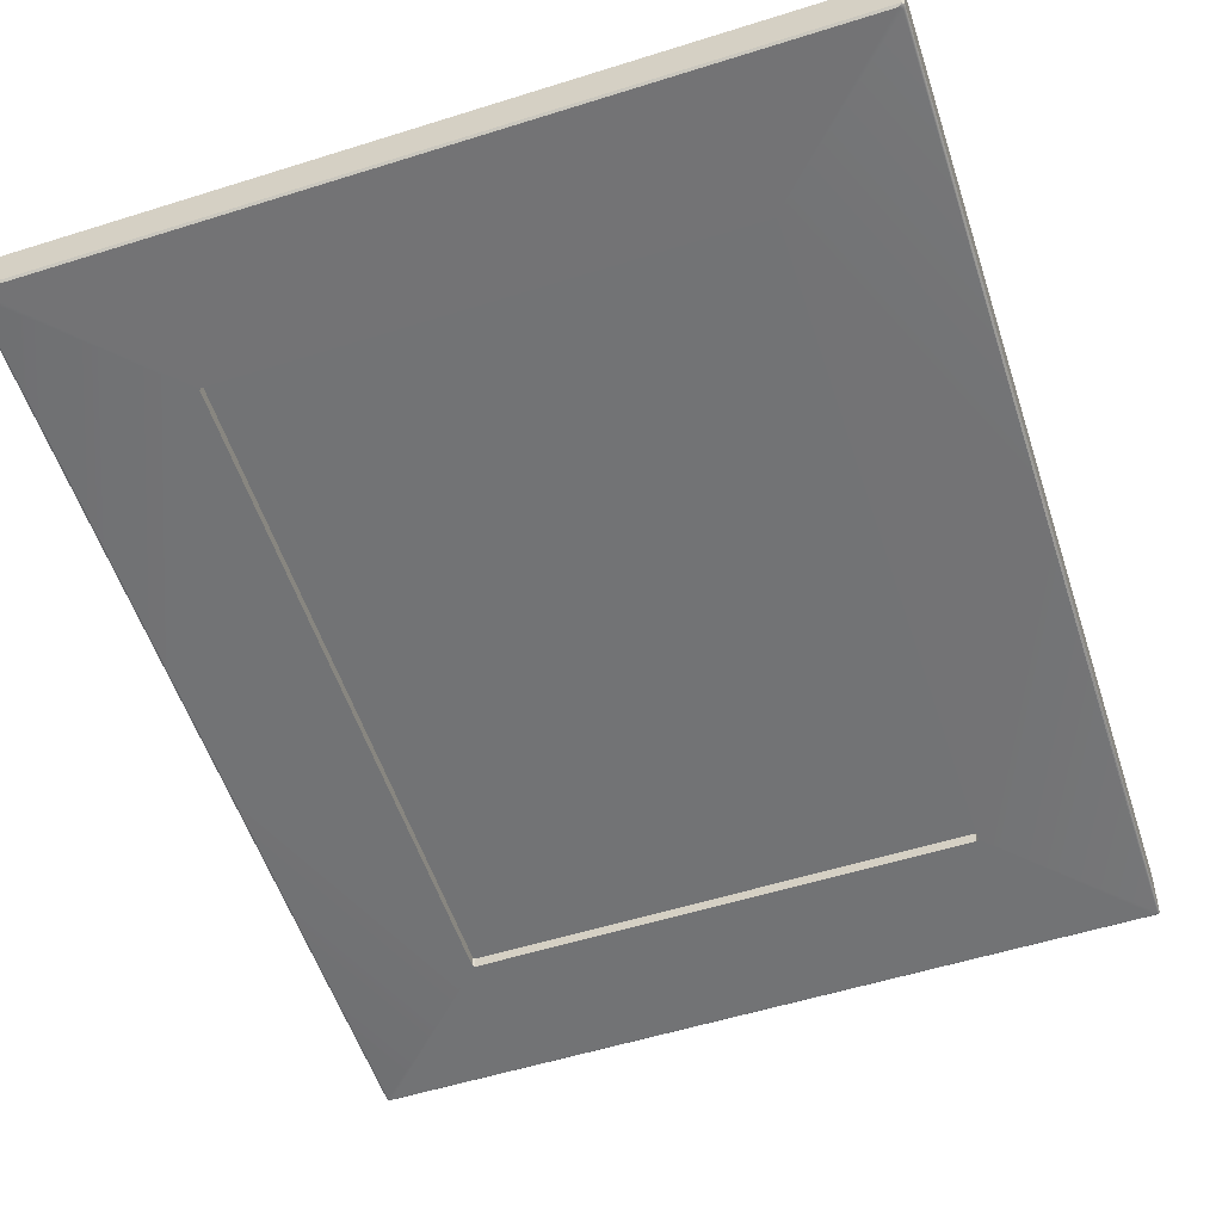
<metadata>
{"format":"obj","ext":"obj","renderer":"f3d","projection":"perspective","resolution":1024,"background":"white","views":[{"elev":-55.9,"azim":18.2,"up":"+Z"}]}
</metadata>
<code>
g default
v -34.6 104.9 -0.6975
v -34.6 82.05 -0.6975
v 0 81.61 -0.6975
v 0 104.9 -0.6975
v -34.6 59.16 -0.6975
v 0 59.16 -0.6975
v 34.6 104.9 -0.6975
v 34.6 82.05 -0.6975
v 34.6 59.16 -0.6975
v -34.6 13.4 -0.6975
v 0 13.4 -0.6975
v 0 36.71 -0.6975
v -34.6 36.28 -0.6975
v 34.6 13.4 -0.6975
v 34.6 36.28 -0.6975
v 0 81.61 -1.692
v -34.6 82.05 -1.692
v -34.6 104.9 -1.692
v 0 104.9 -1.692
v 0 59.16 -1.692
v -34.6 59.16 -1.692
v 34.6 104.9 -1.692
v 34.6 82.05 -1.692
v 34.6 59.16 -1.692
v 0 36.71 -1.692
v 0 13.4 -1.692
v -34.6 13.4 -1.692
v -34.6 36.28 -1.692
v 34.6 36.28 -1.692
v 34.6 13.4 -1.692
v -47.76 0.7604 3.065
v -48.18 0.2415 3.204
v 0 0.2415 3.204
v 0 0.7604 3.065
v -47.63 0.8946 3.113
v 0 0.8946 3.113
v 0 5.726 0.6711
v 0 5.991 0.9711
v -42.46 5.991 0.9711
v -42.71 5.726 0.6711
v 0 6.891 0.9699
v 0 7.159 0.9137
v -41.29 7.159 0.9137
v -41.56 6.891 0.9699
v -41.2 7.253 0.894
v 0 7.253 0.894
v 0 14.07 0.3718
v -34.36 14.07 0.3718
v -34.45 13.98 0.3673
v 0 13.98 0.3673
v -39.62 8.818 0.6711
v -39.75 8.687 0.4419
v 0 8.687 0.4419
v 0 8.818 0.6711
v 0 1.092 3.001
v -47.43 1.092 3.001
v 0 6.356 1.328
v -42.11 6.356 1.328
v 0 1.316 2.749
v -47.19 1.316 2.749
v -47.29 1.226 2.8
v 0 1.226 2.8
v 0 7.4 0.8346
v -41.05 7.4 0.8346
v -41.15 7.298 0.8355
v 0 7.298 0.8355
v 0 6.623 1.253
v -41.84 6.623 1.253
v 0 14.27 0.4812
v 0 14.74 0.4888
v -33.7 14.74 0.4888
v -34.17 14.27 0.4812
v 0 13.7 0.502
v -34.74 13.7 0.502
v 0 7.539 0.834
v 0 8.315 0.6711
v -40.13 8.315 0.6711
v -40.91 7.539 0.834
v -41 7.445 0.8538
v 0 7.445 0.8538
v 0 13.04 0.5929
v 0 13.53 0.6427
v -34.91 13.53 0.6427
v -35.4 13.04 0.5929
v -33.59 14.85 0.4598
v 0 14.85 0.4598
v 0 12.28 0.6711
v 0 12.95 0.6711
v -35.5 12.95 0.6711
v -36.16 12.28 0.6711
v 0 8.555 0.6711
v -39.89 8.555 0.6711
v 0 2.5e-05 -2.943
v 0 0 3.018
v -48.52 2.5e-05 3.018
v -48.31 2.5e-05 -2.94
v 0 2.09 2.749
v -46.42 2.09 2.749
v 0 2.658 2.056
v -45.83 2.658 2.056
v 0 4.652 2.056
v -43.84 4.651 2.056
v 0 15.11 -0.1762
v -33.3 15.11 -0.1762
v -30.72 17.61 -3.204
v 0 17.61 -3.204
v 0 0.25 -3.193
v -47.95 0.25 -3.19
v 0 15.11 -0.5753
v -33.3 15.11 -0.5753
v 0 17.61 -1.781
v -30.72 17.61 -1.781
v 0 13.7 -0.5753
v -34.7 13.7 -0.5753
v 0 13.7 -1.781
v -34.66 13.7 -1.781
v -48.56 0.25 -2.94
v -48.77 0.25 3.019
v -48.77 59.16 3.019
v -48.56 59.16 -2.94
v -47.44 1.566 2.749
v -46.67 2.34 2.749
v -46.67 59.16 2.749
v -47.44 59.16 2.749
v -46.08 2.908 2.056
v -46.08 59.16 2.056
v -44.09 4.901 2.056
v -44.09 59.16 2.056
v -35.75 13.2 0.6711
v -35.65 13.29 0.5929
v -35.65 59.16 0.5929
v -35.75 59.16 0.6711
v -48.54 0.5859 3.204
v -48.01 1.01 3.065
v -48.01 59.16 3.065
v -48.54 59.16 3.204
v -47.88 1.145 3.113
v -47.88 59.16 3.113
v -42.96 5.976 0.6711
v -42.96 59.16 0.6711
v -42.71 6.241 0.9711
v -42.71 59.16 0.9711
v -33.84 15.1 0.4598
v -33.55 15.36 -0.1762
v -33.55 59.16 -0.1762
v -33.84 59.16 0.4598
v -41.81 7.141 0.9699
v -41.54 7.409 0.9137
v -41.54 59.16 0.9137
v -41.81 59.16 0.9699
v -41.45 7.503 0.894
v -41.45 59.16 0.894
v -41.4 7.548 0.8355
v -41.4 59.16 0.8355
v -34.7 14.23 0.3673
v -34.61 14.32 0.3718
v -34.61 59.16 0.3718
v -34.7 59.16 0.3673
v -34.42 14.52 0.4812
v -34.42 59.16 0.4812
v -40 8.937 0.4419
v -39.87 9.068 0.6711
v -39.87 59.16 0.6711
v -40 59.16 0.4419
v -47.68 1.342 3.001
v -47.68 59.16 3.001
v -42.36 6.606 1.328
v -42.36 59.16 1.328
v -36.41 12.53 0.6711
v -36.41 59.16 0.6711
v -47.54 1.476 2.8
v -47.54 59.16 2.8
v -41.3 7.65 0.8346
v -41.3 59.16 0.8346
v -42.09 6.873 1.253
v -42.09 59.16 1.253
v -33.95 14.99 0.4888
v -33.95 59.16 0.4888
v -34.99 13.95 0.502
v -34.99 59.16 0.502
v -41.16 7.789 0.834
v -40.38 8.565 0.6711
v -40.38 59.16 0.6711
v -41.16 59.16 0.834
v -41.25 7.695 0.8538
v -41.25 59.16 0.8538
v -35.16 13.78 0.6427
v -35.16 59.16 0.6427
v -40.14 8.805 0.6711
v -40.14 59.16 0.6711
v -30.97 17.86 -3.204
v -48.3 0.6044 -3.19
v -48.3 59.16 -3.19
v -30.97 59.16 -3.204
v -33.55 15.36 -0.5753
v -33.55 59.16 -0.5753
v -30.97 17.86 -1.781
v -30.97 59.16 -1.781
v -34.95 13.95 -0.5753
v -34.95 59.16 -0.5753
v -34.91 13.95 -1.781
v -34.91 59.16 -1.781
v 47.76 0.7604 3.065
v 48.18 0.2415 3.204
v 47.63 0.8946 3.113
v 42.71 5.726 0.6711
v 42.46 5.991 0.9711
v 41.56 6.891 0.9699
v 41.29 7.159 0.9137
v 41.2 7.253 0.894
v 34.45 13.98 0.3673
v 34.36 14.07 0.3718
v 39.62 8.818 0.6711
v 39.75 8.687 0.4419
v 47.43 1.092 3.001
v 42.11 6.356 1.328
v 47.29 1.226 2.8
v 47.19 1.316 2.749
v 41.15 7.298 0.8355
v 41.05 7.4 0.8346
v 41.84 6.623 1.253
v 34.17 14.27 0.4812
v 33.7 14.74 0.4888
v 34.74 13.7 0.502
v 40.91 7.539 0.834
v 40.13 8.315 0.6711
v 41 7.445 0.8538
v 35.4 13.04 0.5929
v 34.91 13.53 0.6427
v 33.59 14.85 0.4598
v 36.16 12.28 0.6711
v 35.5 12.95 0.6711
v 39.89 8.555 0.6711
v 48.31 2.5e-05 -2.94
v 48.52 2.5e-05 3.018
v 46.42 2.09 2.749
v 45.83 2.658 2.056
v 43.84 4.651 2.056
v 33.3 15.11 -0.1762
v 30.72 17.61 -3.204
v 47.95 0.25 -3.19
v 33.3 15.11 -0.5753
v 30.72 17.61 -1.781
v 34.7 13.7 -0.5753
v 34.66 13.7 -1.781
v 48.56 0.25 -2.94
v 48.56 59.16 -2.94
v 48.77 59.16 3.019
v 48.77 0.25 3.019
v 47.44 1.566 2.749
v 47.44 59.16 2.749
v 46.67 59.16 2.749
v 46.67 2.34 2.749
v 46.08 59.16 2.056
v 46.08 2.908 2.056
v 44.09 59.16 2.056
v 44.09 4.901 2.056
v 35.75 13.2 0.6711
v 35.75 59.16 0.6711
v 35.65 59.16 0.5929
v 35.65 13.29 0.5929
v 48.54 0.5859 3.204
v 48.54 59.16 3.204
v 48.01 59.16 3.065
v 48.01 1.01 3.065
v 47.88 59.16 3.113
v 47.88 1.145 3.113
v 42.96 59.16 0.6711
v 42.96 5.976 0.6711
v 42.71 59.16 0.9711
v 42.71 6.241 0.9711
v 33.84 15.1 0.4598
v 33.84 59.16 0.4598
v 33.55 59.16 -0.1762
v 33.55 15.36 -0.1762
v 41.81 7.141 0.9699
v 41.81 59.16 0.9699
v 41.54 59.16 0.9137
v 41.54 7.409 0.9137
v 41.45 59.16 0.894
v 41.45 7.503 0.894
v 41.4 59.16 0.8355
v 41.4 7.548 0.8355
v 34.7 14.23 0.3673
v 34.7 59.16 0.3673
v 34.61 59.16 0.3718
v 34.61 14.32 0.3718
v 34.42 59.16 0.4812
v 34.42 14.52 0.4812
v 40 8.937 0.4419
v 40 59.16 0.4419
v 39.87 59.16 0.6711
v 39.87 9.068 0.6711
v 47.68 59.16 3.001
v 47.68 1.342 3.001
v 42.36 59.16 1.328
v 42.36 6.606 1.328
v 36.41 59.16 0.6711
v 36.41 12.53 0.6711
v 47.54 1.476 2.8
v 47.54 59.16 2.8
v 41.3 59.16 0.8346
v 41.3 7.65 0.8346
v 42.09 59.16 1.253
v 42.09 6.873 1.253
v 33.95 59.16 0.4888
v 33.95 14.99 0.4888
v 34.99 13.95 0.502
v 34.99 59.16 0.502
v 41.16 7.789 0.834
v 41.16 59.16 0.834
v 40.38 59.16 0.6711
v 40.38 8.565 0.6711
v 41.25 7.695 0.8538
v 41.25 59.16 0.8538
v 35.16 59.16 0.6427
v 35.16 13.78 0.6427
v 40.14 59.16 0.6711
v 40.14 8.805 0.6711
v 30.97 17.86 -3.204
v 30.97 59.16 -3.204
v 48.3 59.16 -3.19
v 48.3 0.6044 -3.19
v 33.55 59.16 -0.5753
v 33.55 15.36 -0.5753
v 30.97 17.86 -1.781
v 30.97 59.16 -1.781
v 34.95 59.16 -0.5753
v 34.95 13.95 -0.5753
v 34.91 13.95 -1.781
v 34.91 59.16 -1.781
v -47.76 117.6 3.065
v 0 117.6 3.065
v 0 118.1 3.204
v -48.18 118.1 3.204
v -47.63 117.4 3.113
v 0 117.4 3.113
v 0 112.6 0.6711
v -42.71 112.6 0.6711
v -42.46 112.3 0.9711
v 0 112.3 0.9711
v 0 111.4 0.9699
v -41.56 111.4 0.9699
v -41.29 111.2 0.9137
v 0 111.2 0.9137
v -41.2 111.1 0.894
v 0 111.1 0.894
v 0 104.3 0.3718
v 0 104.3 0.3673
v -34.45 104.3 0.3673
v -34.36 104.3 0.3718
v -39.62 109.5 0.6711
v 0 109.5 0.6711
v 0 109.6 0.4419
v -39.75 109.6 0.4419
v 0 117.2 3.001
v -47.43 117.2 3.001
v -42.11 112 1.328
v 0 112 1.328
v 0 117 2.749
v 0 117.1 2.8
v -47.29 117.1 2.8
v -47.19 117 2.749
v 0 110.9 0.8346
v 0 111 0.8355
v -41.15 111 0.8355
v -41.05 110.9 0.8346
v -41.84 111.7 1.253
v 0 111.7 1.253
v 0 104.1 0.4812
v -34.17 104.1 0.4812
v -33.7 103.6 0.4888
v 0 103.6 0.4888
v 0 104.6 0.502
v -34.74 104.6 0.502
v 0 110.8 0.834
v -40.91 110.8 0.834
v -40.13 110 0.6711
v 0 110 0.6711
v 0 110.9 0.8538
v -41 110.9 0.8538
v 0 105.3 0.5929
v -35.4 105.3 0.5929
v -34.91 104.8 0.6427
v 0 104.8 0.6427
v -33.59 103.5 0.4598
v 0 103.5 0.4598
v 0 106 0.6711
v -36.16 106 0.6711
v -35.5 105.4 0.6711
v 0 105.4 0.6711
v -39.89 109.8 0.6711
v 0 109.8 0.6711
v 0 118.3 -2.943
v -48.31 118.3 -2.94
v -48.52 118.3 3.018
v 0 118.3 3.018
v -46.42 116.2 2.749
v 0 116.2 2.749
v -45.83 115.7 2.056
v 0 115.7 2.056
v -43.84 113.7 2.056
v 0 113.7 2.056
v -33.3 103.2 -0.1762
v 0 103.2 -0.1762
v -30.72 100.7 -3.204
v -47.95 118.1 -3.19
v 0 118.1 -3.193
v 0 100.7 -3.204
v -33.3 103.2 -0.5753
v 0 103.2 -0.5753
v 0 100.7 -1.781
v -30.72 100.7 -1.781
v -34.7 104.6 -0.5753
v 0 104.6 -0.5753
v 0 104.6 -1.781
v -34.66 104.6 -1.781
v -48.56 118.1 -2.94
v -48.77 118.1 3.019
v -47.44 116.8 2.749
v -46.67 116 2.749
v -46.08 115.4 2.056
v -44.09 113.4 2.056
v -35.75 105.1 0.6711
v -35.65 105 0.5929
v -48.54 117.7 3.204
v -48.01 117.3 3.065
v -47.88 117.2 3.113
v -42.96 112.4 0.6711
v -42.71 112.1 0.9711
v -33.84 103.2 0.4598
v -33.55 103 -0.1762
v -41.81 111.2 0.9699
v -41.54 110.9 0.9137
v -41.45 110.8 0.894
v -41.4 110.8 0.8355
v -34.7 104.1 0.3673
v -34.61 104 0.3718
v -34.42 103.8 0.4812
v -40 109.4 0.4419
v -39.87 109.3 0.6711
v -47.68 117 3.001
v -42.36 111.7 1.328
v -36.41 105.8 0.6711
v -47.54 116.9 2.8
v -41.3 110.7 0.8346
v -42.09 111.5 1.253
v -33.95 103.3 0.4888
v -34.99 104.4 0.502
v -41.16 110.5 0.834
v -40.38 109.8 0.6711
v -41.25 110.6 0.8538
v -35.16 104.5 0.6427
v -40.14 109.5 0.6711
v -30.97 100.5 -3.204
v -48.3 117.7 -3.19
v -33.55 103 -0.5753
v -30.97 100.5 -1.781
v -34.95 104.4 -0.5753
v -34.91 104.4 -1.781
v 47.76 117.6 3.065
v 48.18 118.1 3.204
v 47.63 117.4 3.113
v 42.46 112.3 0.9711
v 42.71 112.6 0.6711
v 41.29 111.2 0.9137
v 41.56 111.4 0.9699
v 41.2 111.1 0.894
v 34.36 104.3 0.3718
v 34.45 104.3 0.3673
v 39.62 109.5 0.6711
v 39.75 109.6 0.4419
v 47.43 117.2 3.001
v 42.11 112 1.328
v 47.19 117 2.749
v 47.29 117.1 2.8
v 41.05 110.9 0.8346
v 41.15 111 0.8355
v 41.84 111.7 1.253
v 33.7 103.6 0.4888
v 34.17 104.1 0.4812
v 34.74 104.6 0.502
v 40.13 110 0.6711
v 40.91 110.8 0.834
v 41 110.9 0.8538
v 34.91 104.8 0.6427
v 35.4 105.3 0.5929
v 33.59 103.5 0.4598
v 35.5 105.4 0.6711
v 36.16 106 0.6711
v 39.89 109.8 0.6711
v 48.52 118.3 3.018
v 48.31 118.3 -2.94
v 46.42 116.2 2.749
v 45.83 115.7 2.056
v 43.84 113.7 2.056
v 33.3 103.2 -0.1762
v 30.72 100.7 -3.204
v 47.95 118.1 -3.19
v 33.3 103.2 -0.5753
v 30.72 100.7 -1.781
v 34.7 104.6 -0.5753
v 34.66 104.6 -1.781
v 48.56 118.1 -2.94
v 48.77 118.1 3.019
v 47.44 116.8 2.749
v 46.67 116 2.749
v 46.08 115.4 2.056
v 44.09 113.4 2.056
v 35.75 105.1 0.6711
v 35.65 105 0.5929
v 48.54 117.7 3.204
v 48.01 117.3 3.065
v 47.88 117.2 3.113
v 42.96 112.4 0.6711
v 42.71 112.1 0.9711
v 33.84 103.2 0.4598
v 33.55 103 -0.1762
v 41.81 111.2 0.9699
v 41.54 110.9 0.9137
v 41.45 110.8 0.894
v 41.4 110.8 0.8355
v 34.7 104.1 0.3673
v 34.61 104 0.3718
v 34.42 103.8 0.4812
v 40 109.4 0.4419
v 39.87 109.3 0.6711
v 47.68 117 3.001
v 42.36 111.7 1.328
v 36.41 105.8 0.6711
v 47.54 116.9 2.8
v 41.3 110.7 0.8346
v 42.09 111.5 1.253
v 33.95 103.3 0.4888
v 34.99 104.4 0.502
v 41.16 110.5 0.834
v 40.38 109.8 0.6711
v 41.25 110.6 0.8538
v 35.16 104.5 0.6427
v 40.14 109.5 0.6711
v 30.97 100.5 -3.204
v 48.3 117.7 -3.19
v 33.55 103 -0.5753
v 30.97 100.5 -1.781
v 34.95 104.4 -0.5753
v 34.91 104.4 -1.781
g flowers
f 1 2 3 4
f 2 5 6 3
f 7 4 3 8
f 8 3 6 9
f 10 11 12 13
f 13 12 6 5
f 14 15 12 11
f 15 9 6 12
f 16 17 18 19
f 20 21 17 16
f 16 19 22 23
f 20 16 23 24
f 25 26 27 28
f 20 25 28 21
f 25 29 30 26
f 20 24 29 25
f 19 18 1 4
f 18 17 2 1
f 17 21 5 2
f 23 22 7 8
f 22 19 4 7
f 24 23 8 9
f 28 27 10 13
f 27 26 11 10
f 21 28 13 5
f 26 30 14 11
f 30 29 15 14
f 29 24 9 15
f 31 32 33 34
f 35 31 34 36
f 37 38 39 40
f 41 42 43 44
f 45 43 42 46
f 47 48 49 50
f 51 52 53 54
f 55 56 35 36
f 38 57 58 39
f 59 60 61 62
f 62 61 56 55
f 63 64 65 66
f 57 67 68 58
f 67 41 44 68
f 69 70 71 72
f 73 50 49 74
f 75 76 77 78
f 75 78 79 80
f 80 79 64 63
f 81 82 83 84
f 82 73 74 83
f 85 71 70 86
f 87 88 89 90
f 76 91 92 77
f 52 92 91 53
f 93 94 95 96
f 59 97 98 60
f 97 99 100 98
f 99 101 102 100
f 88 81 84 89
f 101 37 40 102
f 86 103 104 85
f 46 66 65 45
f 47 69 72 48
f 54 87 90 51
f 105 106 107 108
f 103 109 110 104
f 111 106 105 112
f 110 109 113 114
f 115 111 112 116
f 113 115 116 114
f 117 118 119 120
f 121 122 123 124
f 122 125 126 123
f 125 127 128 126
f 129 130 131 132
f 133 134 135 136
f 134 137 138 135
f 127 139 140 128
f 139 141 142 140
f 143 144 145 146
f 147 148 149 150
f 148 151 152 149
f 151 153 154 152
f 155 156 157 158
f 156 159 160 157
f 161 162 163 164
f 137 165 166 138
f 141 167 168 142
f 162 169 170 163
f 171 121 124 172
f 165 171 172 166
f 153 173 174 154
f 167 175 176 168
f 175 147 150 176
f 159 177 178 160
f 179 155 158 180
f 181 182 183 184
f 185 181 184 186
f 173 185 186 174
f 130 187 188 131
f 187 179 180 188
f 177 143 146 178
f 169 129 132 170
f 182 189 190 183
f 189 161 164 190
f 191 192 193 194
f 144 195 196 145
f 197 191 194 198
f 195 199 200 196
f 201 197 198 202
f 199 201 202 200
f 203 34 33 204
f 205 36 34 203
f 37 206 207 38
f 41 208 209 42
f 210 46 42 209
f 47 50 211 212
f 213 54 53 214
f 55 36 205 215
f 38 207 216 57
f 59 62 217 218
f 62 55 215 217
f 63 66 219 220
f 57 216 221 67
f 67 221 208 41
f 69 222 223 70
f 73 224 211 50
f 75 225 226 76
f 75 80 227 225
f 80 63 220 227
f 81 228 229 82
f 82 229 224 73
f 230 86 70 223
f 87 231 232 88
f 76 226 233 91
f 214 53 91 233
f 93 234 235 94
f 59 218 236 97
f 97 236 237 99
f 99 237 238 101
f 88 232 228 81
f 101 238 206 37
f 86 230 239 103
f 46 210 219 66
f 47 212 222 69
f 54 213 231 87
f 240 241 107 106
f 103 239 242 109
f 111 243 240 106
f 242 244 113 109
f 115 245 243 111
f 113 244 245 115
f 246 247 248 249
f 250 251 252 253
f 253 252 254 255
f 255 254 256 257
f 258 259 260 261
f 262 263 264 265
f 265 264 266 267
f 257 256 268 269
f 269 268 270 271
f 272 273 274 275
f 276 277 278 279
f 279 278 280 281
f 281 280 282 283
f 284 285 286 287
f 287 286 288 289
f 290 291 292 293
f 267 266 294 295
f 271 270 296 297
f 293 292 298 299
f 300 301 251 250
f 295 294 301 300
f 283 282 302 303
f 297 296 304 305
f 305 304 277 276
f 289 288 306 307
f 308 309 285 284
f 310 311 312 313
f 314 315 311 310
f 303 302 315 314
f 261 260 316 317
f 317 316 309 308
f 307 306 273 272
f 299 298 259 258
f 313 312 318 319
f 319 318 291 290
f 320 321 322 323
f 275 274 324 325
f 326 327 321 320
f 325 324 328 329
f 330 331 327 326
f 329 328 331 330
f 332 333 334 335
f 336 337 333 332
f 338 339 340 341
f 342 343 344 345
f 346 347 345 344
f 348 349 350 351
f 352 353 354 355
f 356 337 336 357
f 341 340 358 359
f 360 361 362 363
f 361 356 357 362
f 364 365 366 367
f 359 358 368 369
f 369 368 343 342
f 370 371 372 373
f 374 375 350 349
f 376 377 378 379
f 376 380 381 377
f 380 364 367 381
f 382 383 384 385
f 385 384 375 374
f 386 387 373 372
f 388 389 390 391
f 379 378 392 393
f 355 354 393 392
f 394 395 396 397
f 360 363 398 399
f 399 398 400 401
f 401 400 402 403
f 391 390 383 382
f 403 402 339 338
f 387 386 404 405
f 347 346 366 365
f 348 351 371 370
f 353 352 389 388
f 406 407 408 409
f 405 404 410 411
f 412 413 406 409
f 410 414 415 411
f 416 417 413 412
f 415 414 417 416
f 418 120 119 419
f 420 124 123 421
f 421 123 126 422
f 422 126 128 423
f 424 132 131 425
f 426 136 135 427
f 427 135 138 428
f 423 128 140 429
f 429 140 142 430
f 431 146 145 432
f 433 150 149 434
f 434 149 152 435
f 435 152 154 436
f 437 158 157 438
f 438 157 160 439
f 440 164 163 441
f 428 138 166 442
f 430 142 168 443
f 441 163 170 444
f 445 172 124 420
f 442 166 172 445
f 436 154 174 446
f 443 168 176 447
f 447 176 150 433
f 439 160 178 448
f 449 180 158 437
f 450 184 183 451
f 452 186 184 450
f 446 174 186 452
f 425 131 188 453
f 453 188 180 449
f 448 178 146 431
f 444 170 132 424
f 451 183 190 454
f 454 190 164 440
f 455 194 193 456
f 432 145 196 457
f 458 198 194 455
f 457 196 200 459
f 460 202 198 458
f 459 200 202 460
f 461 462 334 333
f 463 461 333 337
f 338 341 464 465
f 342 345 466 467
f 468 466 345 347
f 348 469 470 349
f 471 472 354 353
f 356 473 463 337
f 341 359 474 464
f 360 475 476 361
f 361 476 473 356
f 364 477 478 365
f 359 369 479 474
f 369 342 467 479
f 370 373 480 481
f 374 349 470 482
f 376 379 483 484
f 376 484 485 380
f 380 485 477 364
f 382 385 486 487
f 385 374 482 486
f 488 480 373 387
f 388 391 489 490
f 379 393 491 483
f 472 491 393 354
f 394 397 492 493
f 360 399 494 475
f 399 401 495 494
f 401 403 496 495
f 391 382 487 489
f 403 338 465 496
f 387 405 497 488
f 347 365 478 468
f 348 370 481 469
f 353 388 490 471
f 498 409 408 499
f 405 411 500 497
f 412 409 498 501
f 500 411 415 502
f 416 412 501 503
f 415 416 503 502
f 504 505 248 247
f 506 507 252 251
f 507 508 254 252
f 508 509 256 254
f 510 511 260 259
f 512 513 264 263
f 513 514 266 264
f 509 515 268 256
f 515 516 270 268
f 517 518 274 273
f 519 520 278 277
f 520 521 280 278
f 521 522 282 280
f 523 524 286 285
f 524 525 288 286
f 526 527 292 291
f 514 528 294 266
f 516 529 296 270
f 527 530 298 292
f 531 506 251 301
f 528 531 301 294
f 522 532 302 282
f 529 533 304 296
f 533 519 277 304
f 525 534 306 288
f 535 523 285 309
f 536 537 312 311
f 538 536 311 315
f 532 538 315 302
f 511 539 316 260
f 539 535 309 316
f 534 517 273 306
f 530 510 259 298
f 537 540 318 312
f 540 526 291 318
f 541 542 322 321
f 518 543 324 274
f 544 541 321 327
f 543 545 328 324
f 546 544 327 331
f 545 546 331 328
f 32 133 118 95
f 96 117 192 108
f 235 249 262 204
f 241 323 246 234
f 426 335 396 419
f 418 395 407 456
f 505 492 462 512
f 542 499 493 504
f 94 33 32 95
f 96 108 107 93
f 95 118 117 96
f 98 122 121 60
f 100 125 122 98
f 102 127 125 100
f 84 130 129 89
f 31 134 133 32
f 35 137 134 31
f 40 139 127 102
f 39 141 139 40
f 104 144 143 85
f 43 148 147 44
f 45 151 148 43
f 65 153 151 45
f 48 156 155 49
f 72 159 156 48
f 51 162 161 52
f 56 165 137 35
f 58 167 141 39
f 90 169 162 51
f 60 121 171 61
f 61 171 165 56
f 64 173 153 65
f 68 175 167 58
f 44 147 175 68
f 71 177 159 72
f 49 155 179 74
f 77 182 181 78
f 78 181 185 79
f 79 185 173 64
f 83 187 130 84
f 74 179 187 83
f 85 143 177 71
f 89 129 169 90
f 92 189 182 77
f 52 161 189 92
f 108 192 191 105
f 110 195 144 104
f 105 191 197 112
f 114 199 195 110
f 112 197 201 116
f 116 201 199 114
f 118 133 136 119
f 192 117 120 193
f 204 262 265 203
f 235 204 33 94
f 203 265 267 205
f 206 269 271 207
f 208 276 279 209
f 209 279 281 210
f 211 284 287 212
f 214 290 293 213
f 205 267 295 215
f 207 271 297 216
f 217 300 250 218
f 215 295 300 217
f 219 283 303 220
f 216 297 305 221
f 221 305 276 208
f 222 289 307 223
f 224 308 284 211
f 225 310 313 226
f 227 314 310 225
f 220 303 314 227
f 228 261 317 229
f 229 317 308 224
f 223 307 272 230
f 231 299 258 232
f 226 313 319 233
f 233 319 290 214
f 93 107 241 234
f 234 246 249 235
f 218 250 253 236
f 236 253 255 237
f 237 255 257 238
f 232 258 261 228
f 238 257 269 206
f 230 272 275 239
f 210 281 283 219
f 212 287 289 222
f 213 293 299 231
f 240 320 323 241
f 239 275 325 242
f 243 326 320 240
f 242 325 329 244
f 245 330 326 243
f 244 329 330 245
f 248 263 262 249
f 322 247 246 323
f 335 426 427 332
f 396 335 334 397
f 332 427 428 336
f 339 429 430 340
f 343 433 434 344
f 344 434 435 346
f 350 437 438 351
f 355 440 441 352
f 336 428 442 357
f 340 430 443 358
f 362 445 420 363
f 357 442 445 362
f 366 436 446 367
f 358 443 447 368
f 368 447 433 343
f 371 439 448 372
f 375 449 437 350
f 377 450 451 378
f 381 452 450 377
f 367 446 452 381
f 383 425 453 384
f 384 453 449 375
f 372 448 431 386
f 389 444 424 390
f 378 451 454 392
f 392 454 440 355
f 394 408 407 395
f 395 418 419 396
f 363 420 421 398
f 398 421 422 400
f 400 422 423 402
f 390 424 425 383
f 402 423 429 339
f 386 431 432 404
f 346 435 436 366
f 351 438 439 371
f 352 441 444 389
f 406 455 456 407
f 404 432 457 410
f 413 458 455 406
f 410 457 459 414
f 417 460 458 413
f 414 459 460 417
f 119 136 426 419
f 193 120 418 456
f 397 334 462 492
f 461 513 512 462
f 463 514 513 461
f 464 516 515 465
f 466 520 519 467
f 468 521 520 466
f 469 524 523 470
f 471 527 526 472
f 473 528 514 463
f 474 529 516 464
f 475 506 531 476
f 476 531 528 473
f 477 532 522 478
f 479 533 529 474
f 467 519 533 479
f 480 534 525 481
f 470 523 535 482
f 483 537 536 484
f 484 536 538 485
f 485 538 532 477
f 486 539 511 487
f 482 535 539 486
f 488 517 534 480
f 489 510 530 490
f 491 540 537 483
f 472 526 540 491
f 492 505 504 493
f 493 499 408 394
f 494 507 506 475
f 495 508 507 494
f 496 509 508 495
f 487 511 510 489
f 465 515 509 496
f 497 518 517 488
f 478 522 521 468
f 481 525 524 469
f 490 530 527 471
f 499 542 541 498
f 500 543 518 497
f 498 541 544 501
f 502 545 543 500
f 501 544 546 503
f 503 546 545 502
f 542 504 247 322
f 505 512 263 248

</code>
